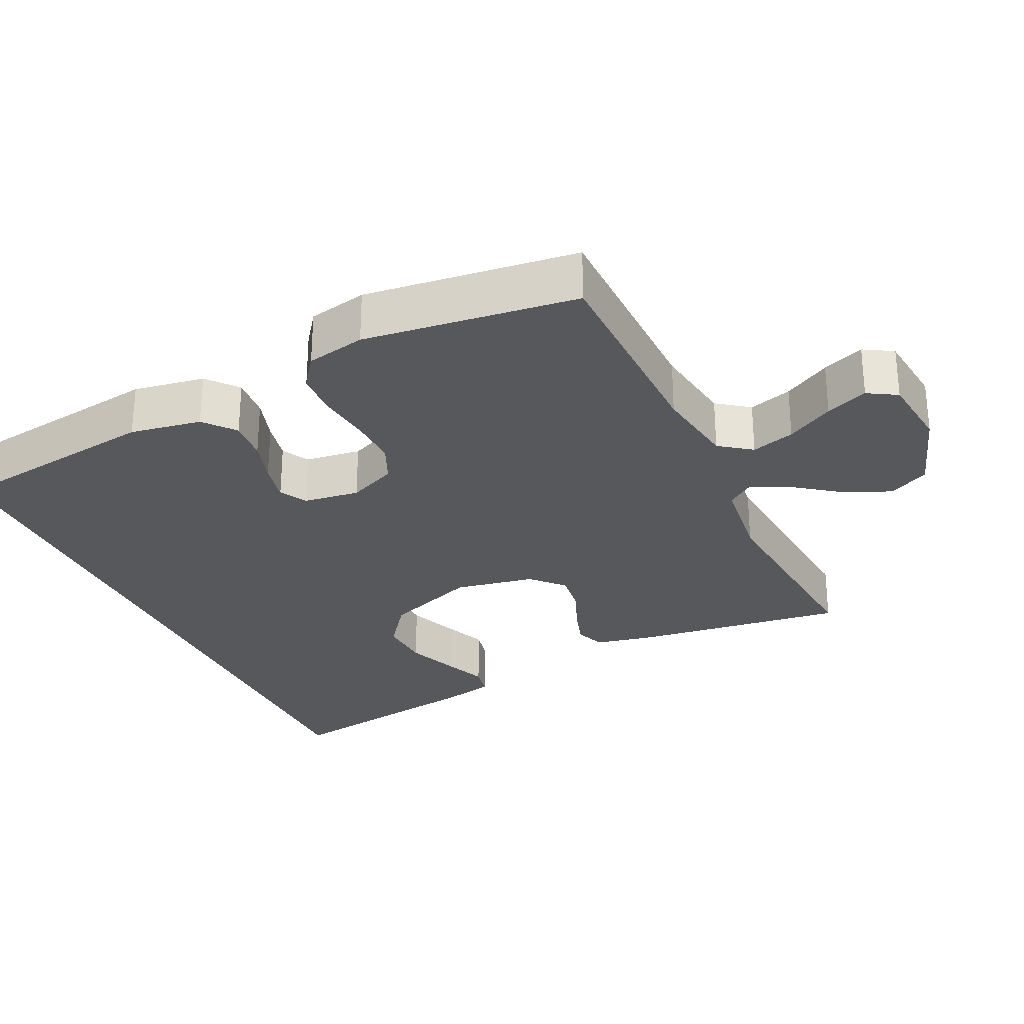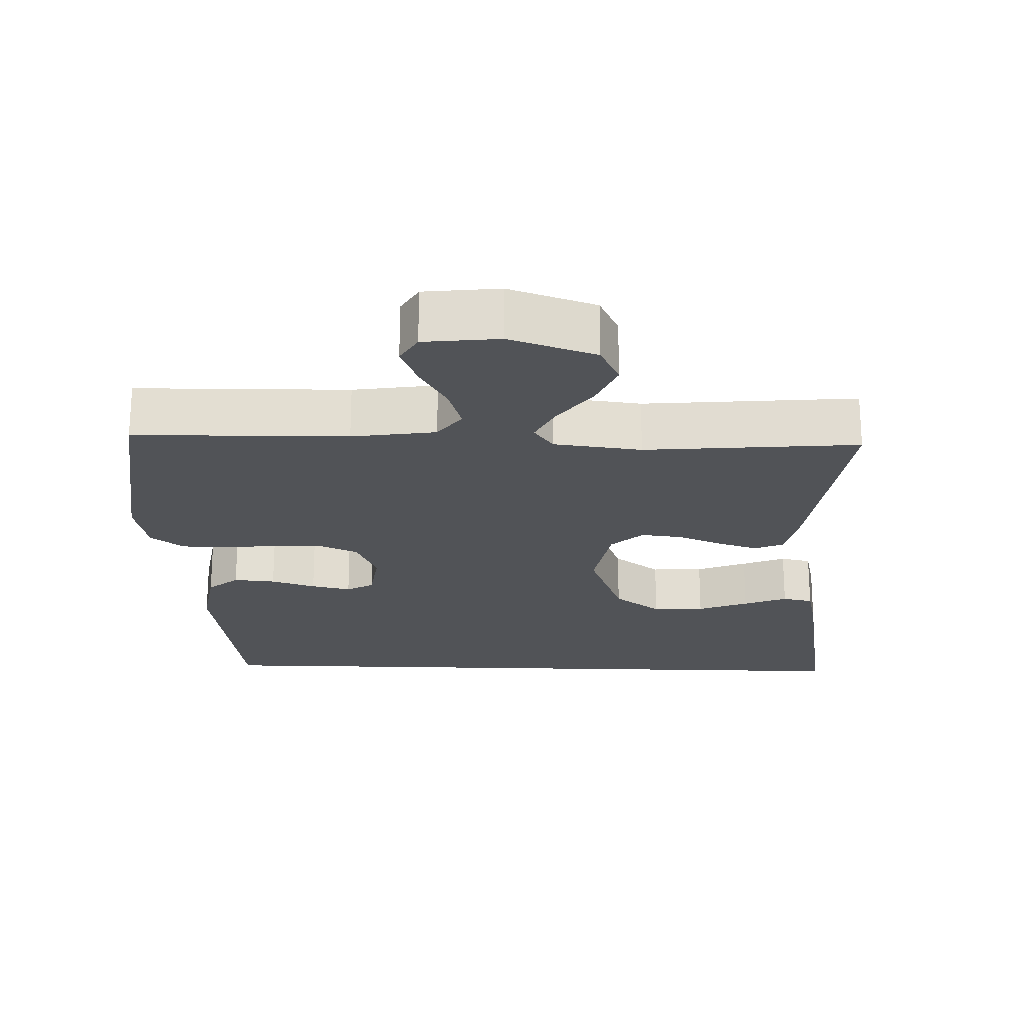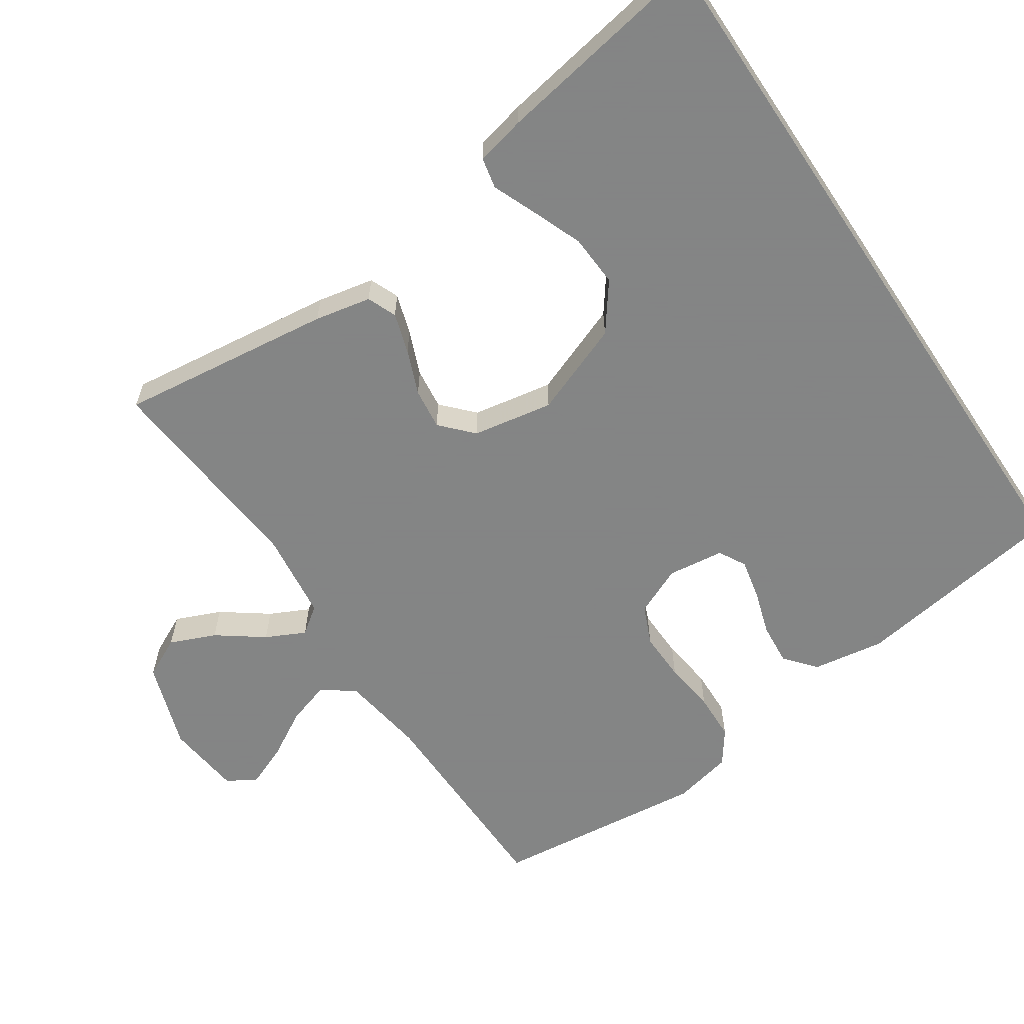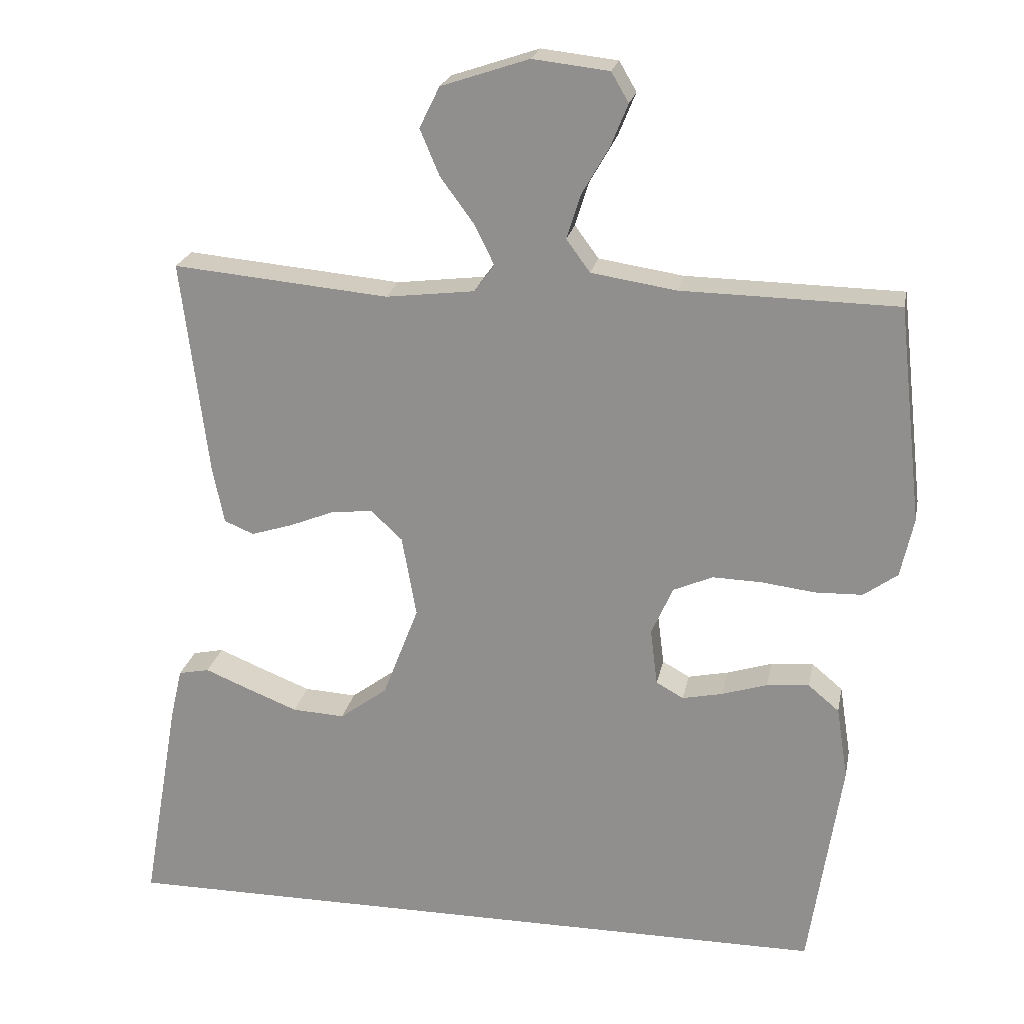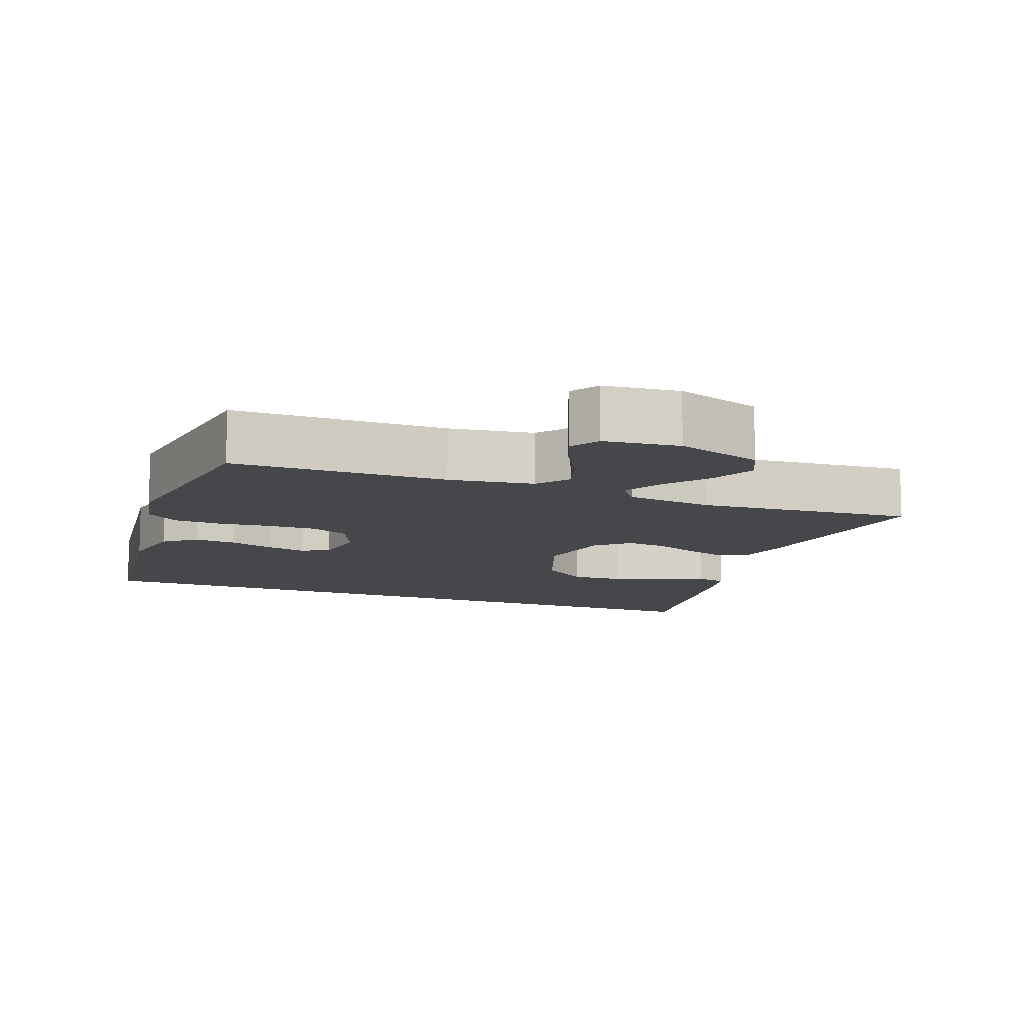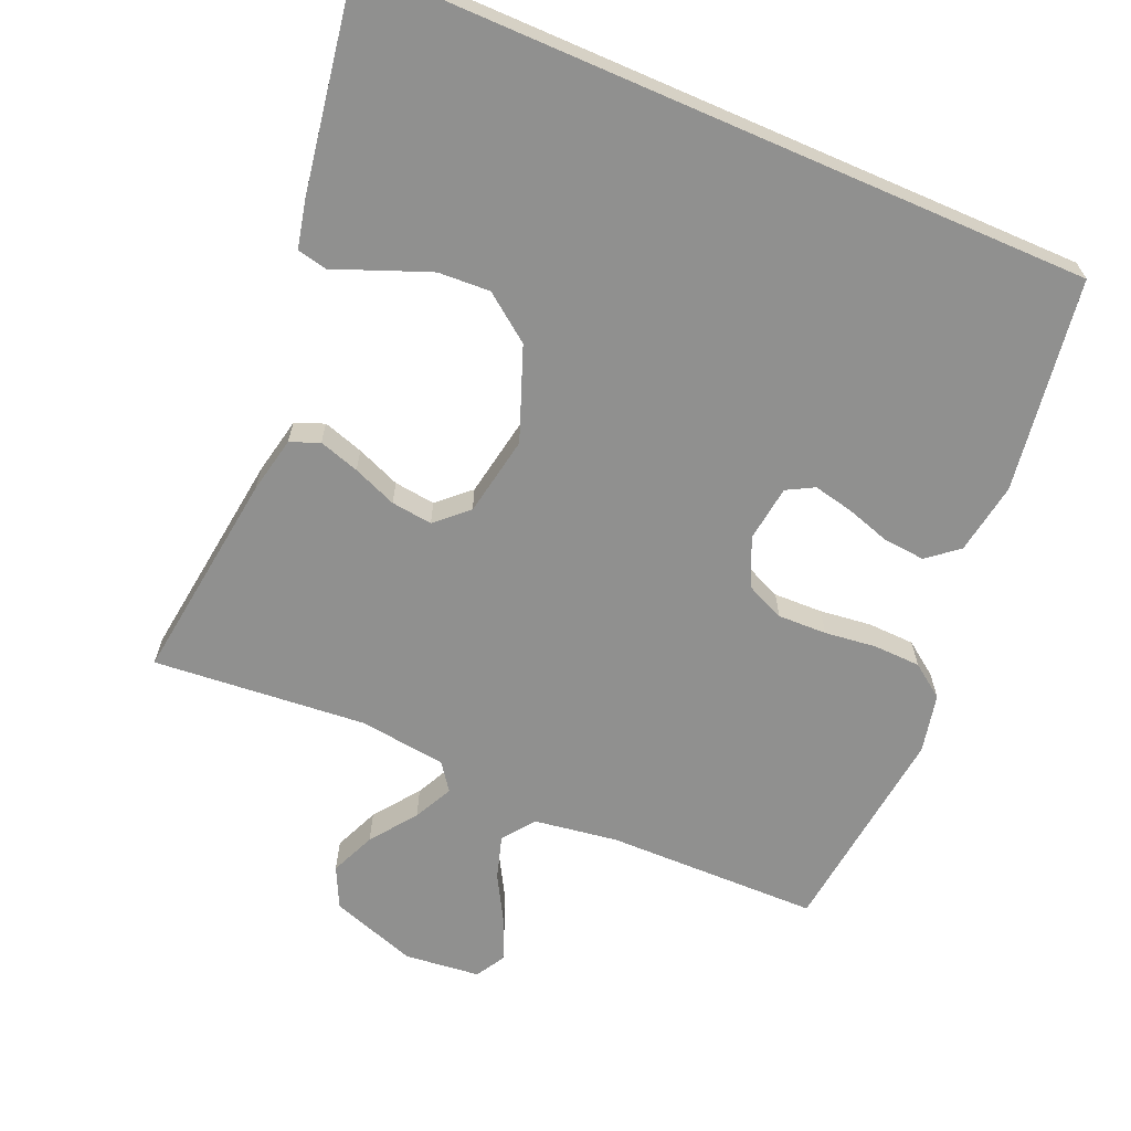
<metadata>
{"format":"obj","ext":"obj","renderer":"f3d","projection":"perspective","resolution":1024,"background":"white","views":[{"elev":-28.5,"azim":-65.0,"up":"+Y"},{"elev":-22.1,"azim":-1.9,"up":"+Y"},{"elev":-61.6,"azim":123.8,"up":"+Y"},{"elev":22.3,"azim":-169.0,"up":"+Z"},{"elev":-10.8,"azim":-21.6,"up":"+Y"},{"elev":-65.6,"azim":156.5,"up":"+Y"}]}
</metadata>
<code>
v 0.597 0.07 -0.5
v -0.416 0.07 -0.5
v -0.461 0.07 -0.2
v -0.445 0.07 -0.099
v -0.402 0.07 -0.063
v -0.343 0.07 -0.068
v -0.28 0.07 -0.088
v -0.224 0.07 -0.1
v -0.186 0.07 -0.079
v -0.176 0.07 0
v -0.206 0.07 0.068
v -0.261 0.07 0.092
v -0.33 0.07 0.09
v -0.403 0.07 0.081
v -0.469 0.07 0.083
v -0.516 0.07 0.117
v -0.534 0.07 0.2
v -0.5 0.07 0.5
v -0.2 0.07 0.505
v -0.082 0.07 0.523
v -0.049 0.07 0.568
v -0.068 0.07 0.629
v -0.106 0.07 0.695
v -0.13 0.07 0.754
v -0.106 0.07 0.795
v 0 0.07 0.807
v 0.122 0.07 0.766
v 0.15 0.07 0.709
v 0.123 0.07 0.645
v 0.076 0.07 0.581
v 0.049 0.07 0.526
v 0.077 0.07 0.488
v 0.2 0.07 0.473
v 0.5 0.07 0.5
v 0.463 0.07 0.2
v 0.447 0.07 0.121
v 0.406 0.07 0.104
v 0.349 0.07 0.122
v 0.287 0.07 0.147
v 0.229 0.07 0.154
v 0.185 0.07 0.113
v 0.165 0.07 0
v 0.215 0.07 -0.13
v 0.281 0.07 -0.179
v 0.354 0.07 -0.175
v 0.425 0.07 -0.147
v 0.486 0.07 -0.122
v 0.529 0.07 -0.131
v 0.545 0.07 -0.2
v 0.597 0 -0.5
v -0.416 0 -0.5
v -0.461 0 -0.2
v -0.445 0 -0.099
v -0.402 0 -0.063
v -0.343 0 -0.068
v -0.28 0 -0.088
v -0.224 0 -0.1
v -0.186 0 -0.079
v -0.176 0 0
v -0.206 0 0.068
v -0.261 0 0.092
v -0.33 0 0.09
v -0.403 0 0.081
v -0.469 0 0.083
v -0.516 0 0.117
v -0.534 0 0.2
v -0.5 0 0.5
v -0.2 0 0.505
v -0.082 0 0.523
v -0.049 0 0.568
v -0.068 0 0.629
v -0.106 0 0.695
v -0.13 0 0.754
v -0.106 0 0.795
v 0 0 0.807
v 0.122 0 0.766
v 0.15 0 0.709
v 0.123 0 0.645
v 0.076 0 0.581
v 0.049 0 0.526
v 0.077 0 0.488
v 0.2 0 0.473
v 0.5 0 0.5
v 0.463 0 0.2
v 0.447 0 0.121
v 0.406 0 0.104
v 0.349 0 0.122
v 0.287 0 0.147
v 0.229 0 0.154
v 0.185 0 0.113
v 0.165 0 0
v 0.215 0 -0.13
v 0.281 0 -0.179
v 0.354 0 -0.175
v 0.425 0 -0.147
v 0.486 0 -0.122
v 0.529 0 -0.131
v 0.545 0 -0.2
f 46 47 48 49
f 45 46 49 1
f 44 45 1 2
f 43 44 2 3
f 42 43 3
f 36 37 38 39
f 34 35 36 39
f 33 34 39 40
f 32 33 40 41
f 27 28 29 30
f 27 30 31
f 26 27 31
f 25 26 31
f 22 23 24 25
f 21 22 25 31
f 20 21 31 32
f 16 17 18 19
f 13 14 15 16
f 12 13 16 19
f 11 12 19 20
f 4 5 6 7
f 4 7 8
f 3 4 8
f 42 3 8
f 41 42 8 9
f 32 41 9 10
f 10 11 20 32
f 98 97 96 95
f 50 98 95 94
f 51 50 94 93
f 52 51 93 92
f 52 92 91
f 88 87 86 85
f 88 85 84 83
f 89 88 83 82
f 90 89 82 81
f 79 78 77 76
f 80 79 76
f 80 76 75
f 80 75 74
f 74 73 72 71
f 80 74 71 70
f 81 80 70 69
f 68 67 66 65
f 65 64 63 62
f 68 65 62 61
f 69 68 61 60
f 56 55 54 53
f 57 56 53
f 57 53 52
f 57 52 91
f 58 57 91 90
f 59 58 90 81
f 81 69 60 59
f 1 50 51 2
f 2 51 52 3
f 3 52 53 4
f 4 53 54 5
f 5 54 55 6
f 6 55 56 7
f 7 56 57 8
f 8 57 58 9
f 9 58 59 10
f 10 59 60 11
f 11 60 61 12
f 12 61 62 13
f 13 62 63 14
f 14 63 64 15
f 15 64 65 16
f 16 65 66 17
f 17 66 67 18
f 18 67 68 19
f 19 68 69 20
f 20 69 70 21
f 21 70 71 22
f 22 71 72 23
f 23 72 73 24
f 24 73 74 25
f 25 74 75 26
f 26 75 76 27
f 27 76 77 28
f 28 77 78 29
f 29 78 79 30
f 30 79 80 31
f 31 80 81 32
f 32 81 82 33
f 33 82 83 34
f 34 83 84 35
f 35 84 85 36
f 36 85 86 37
f 37 86 87 38
f 38 87 88 39
f 39 88 89 40
f 40 89 90 41
f 41 90 91 42
f 42 91 92 43
f 43 92 93 44
f 44 93 94 45
f 45 94 95 46
f 46 95 96 47
f 47 96 97 48
f 48 97 98 49
f 49 98 50 1

</code>
